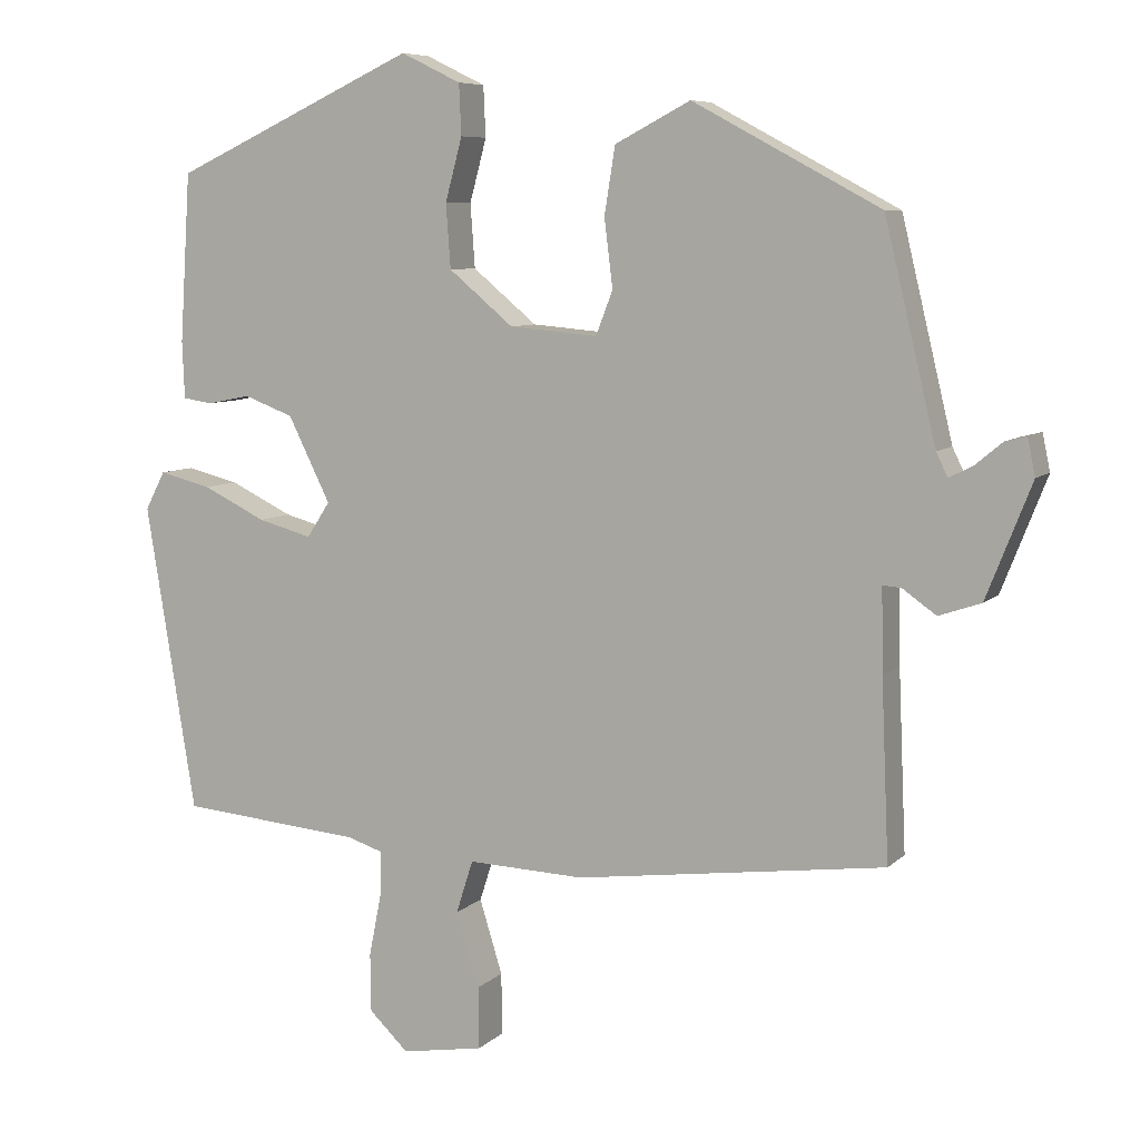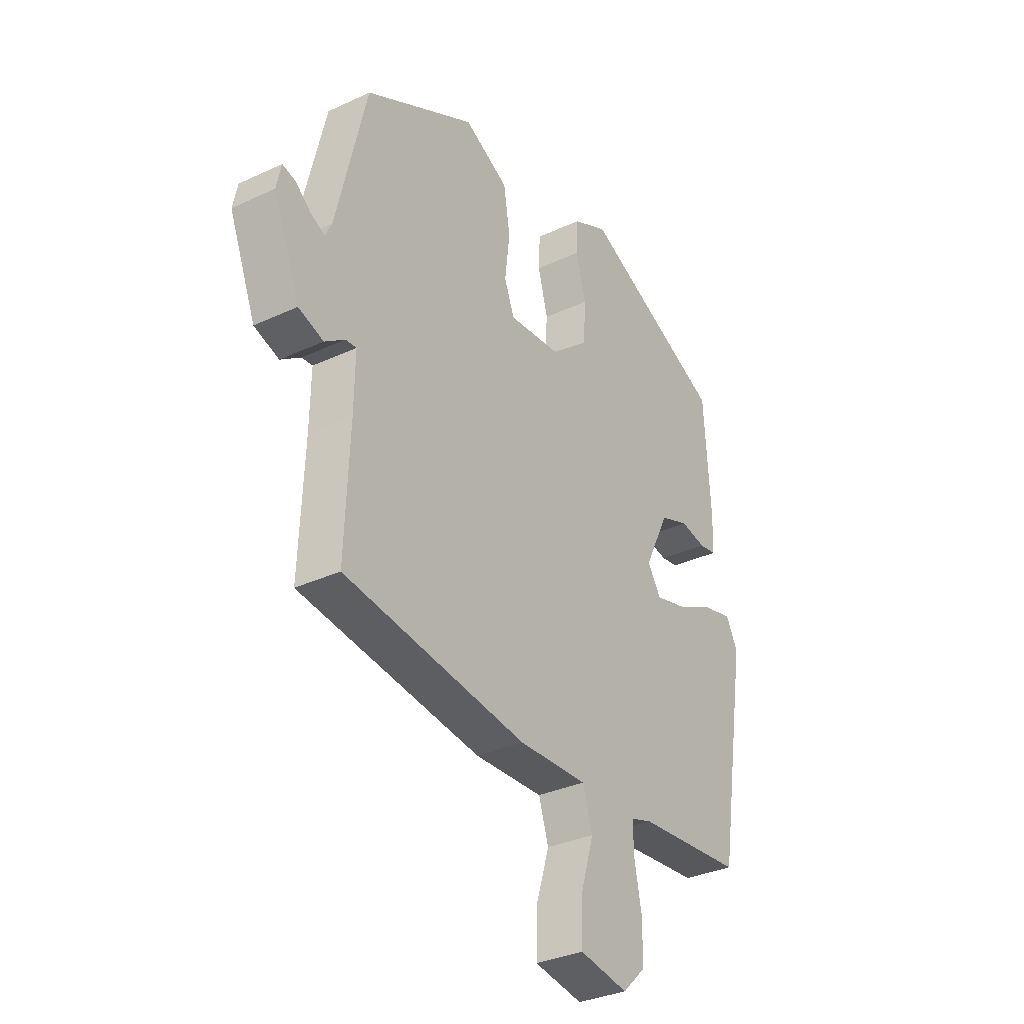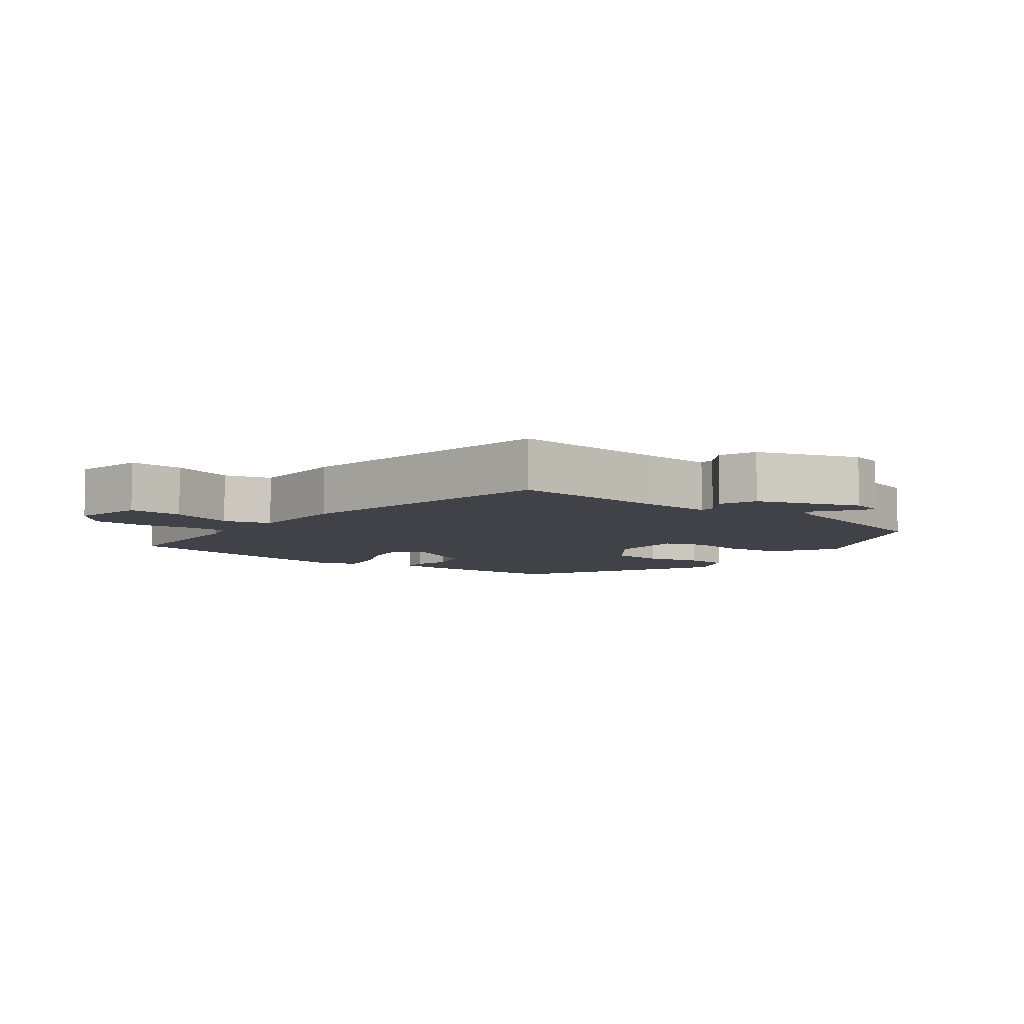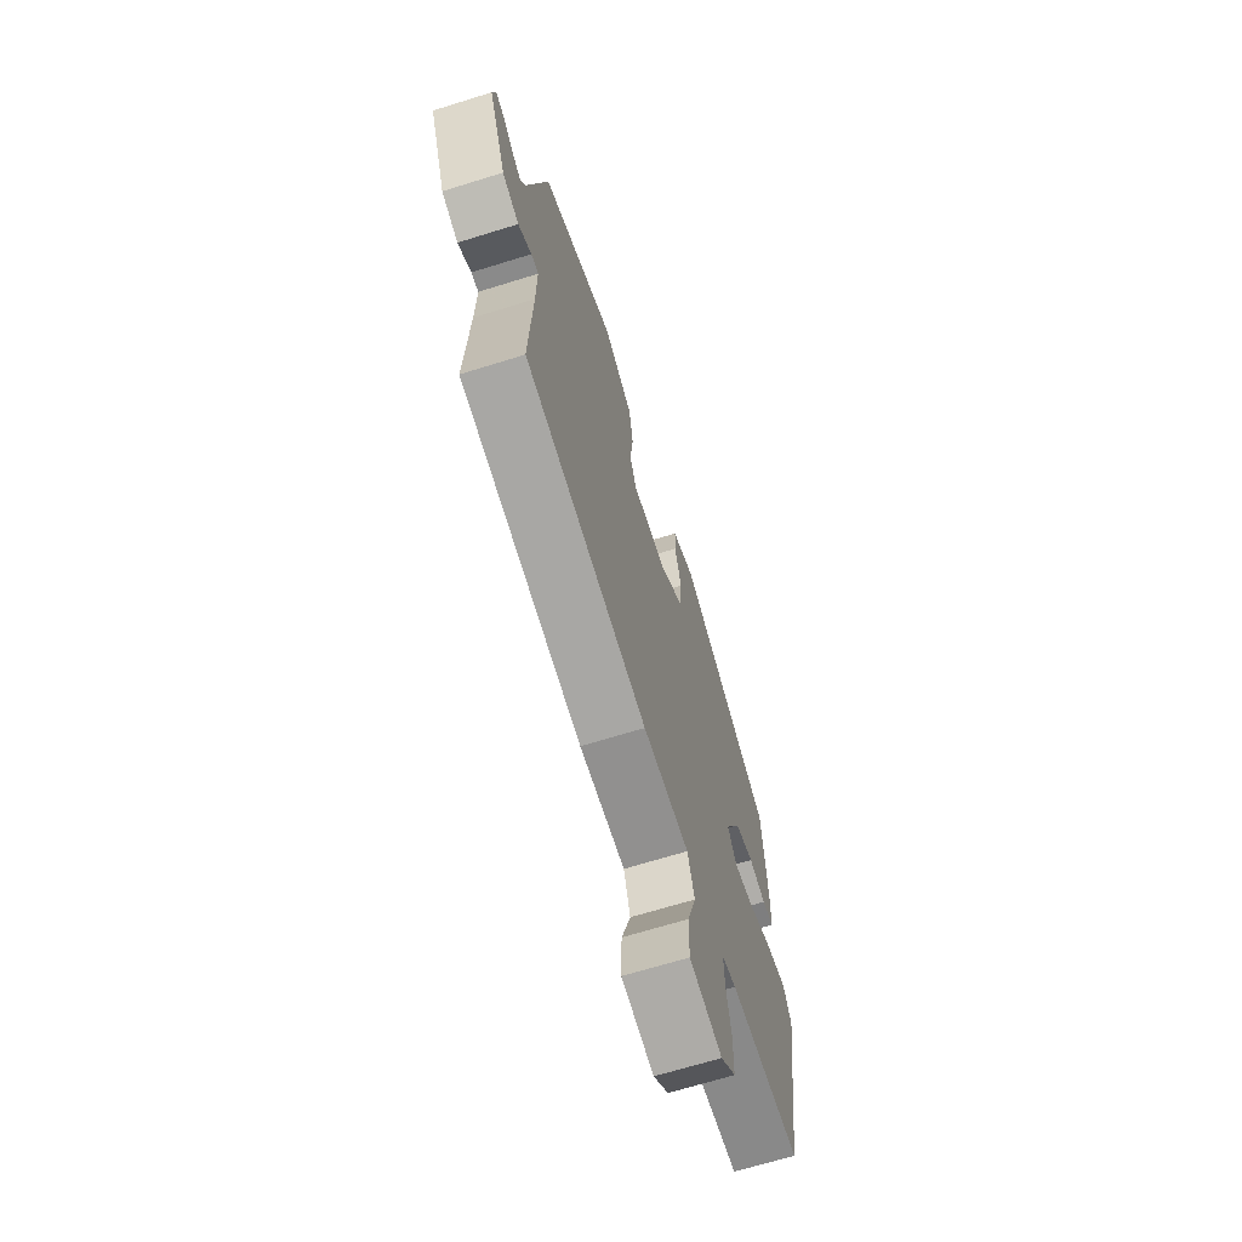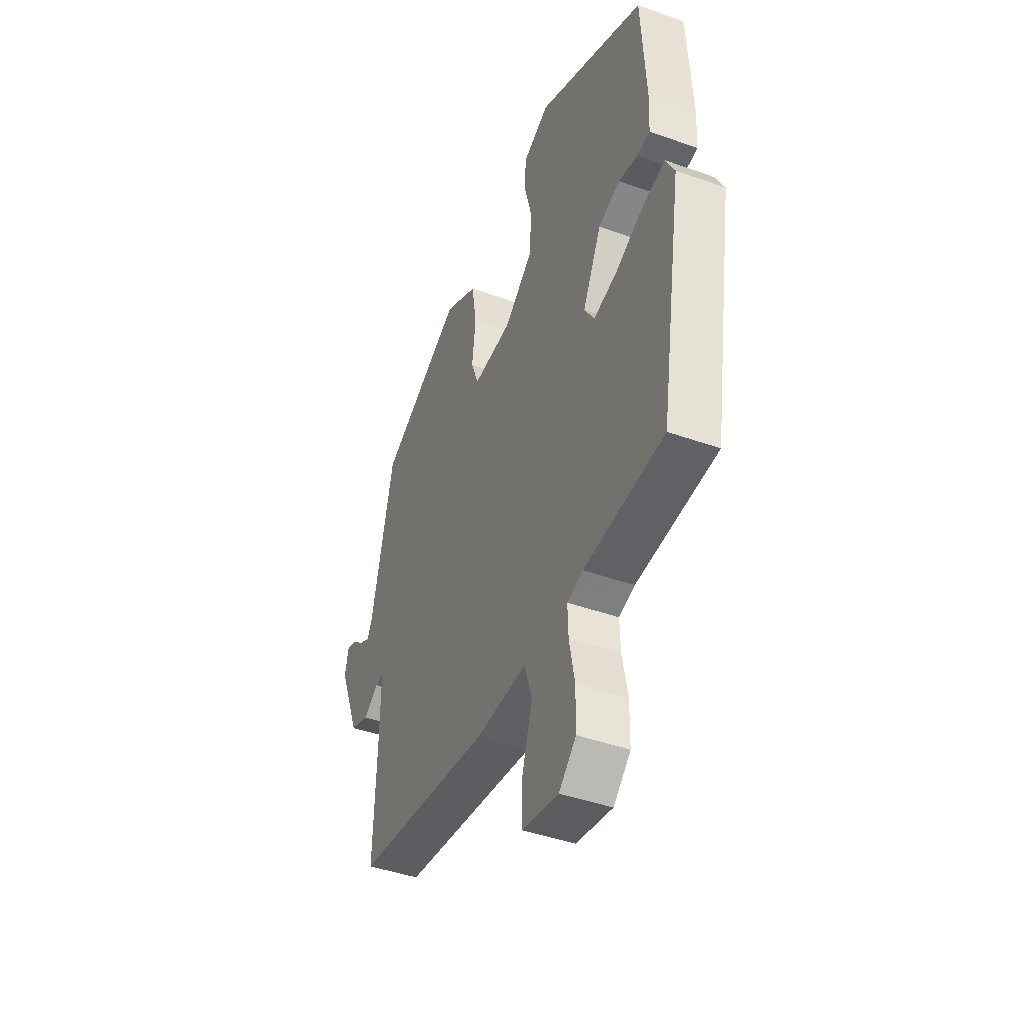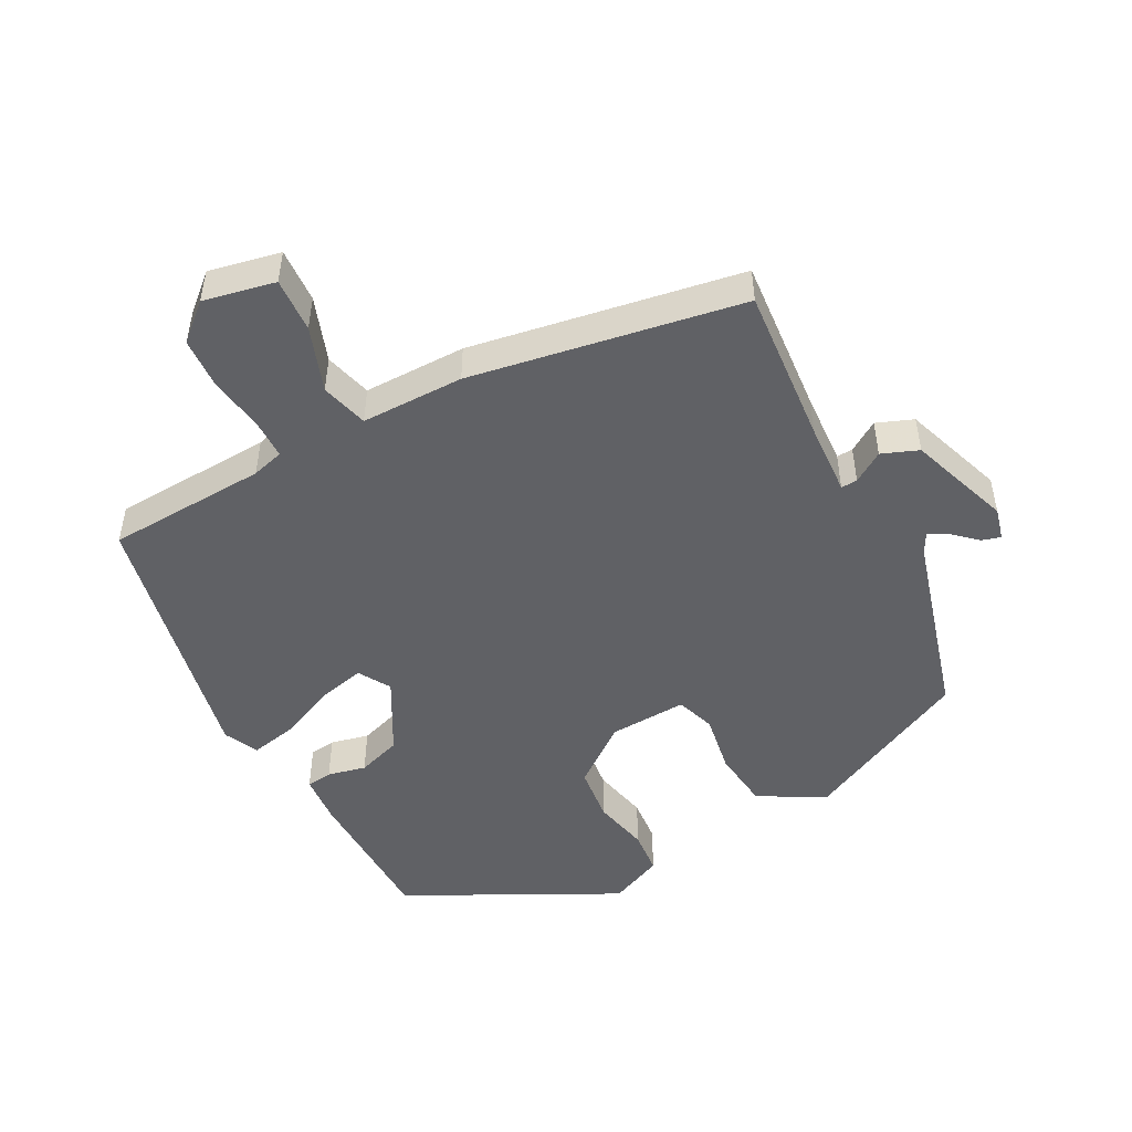
<metadata>
{"format":"obj","ext":"obj","renderer":"f3d","projection":"perspective","resolution":1024,"background":"white","views":[{"elev":7.4,"azim":-156.1,"up":"+Z"},{"elev":-33.0,"azim":-57.2,"up":"+Z"},{"elev":-6.8,"azim":-129.9,"up":"+Y"},{"elev":-67.8,"azim":-72.7,"up":"+Z"},{"elev":-42.8,"azim":66.9,"up":"+Z"},{"elev":-49.2,"azim":-154.4,"up":"+Y"}]}
</metadata>
<code>
v -0.496 0.07 -0.431
v -0.486 0.07 -0.197
v -0.484 0.07 -0.089
v -0.508 0.07 -0.091
v -0.552 0.07 -0.122
v -0.607 0.07 -0.103
v -0.666 0.07 0.046
v -0.656 0.07 0.094
v -0.628 0.07 0.087
v -0.593 0.07 0.058
v -0.562 0.07 0.042
v -0.547 0.07 0.073
v -0.48 0.07 0.353
v -0.236 0.07 0.484
v -0.138 0.07 0.433
v -0.124 0.07 0.346
v -0.135 0.07 0.257
v -0.113 0.07 0.2
v 0.002 0.07 0.21
v 0.086 0.07 0.28
v 0.092 0.07 0.363
v 0.07 0.07 0.445
v 0.073 0.07 0.511
v 0.151 0.07 0.549
v 0.468 0.07 0.402
v 0.482 0.07 0.182
v 0.479 0.07 0.108
v 0.441 0.07 0.102
v 0.384 0.07 0.113
v 0.32 0.07 0.089
v 0.265 0.07 -0.022
v 0.295 0.07 -0.068
v 0.365 0.07 -0.049
v 0.447 0.07 -0.009
v 0.515 0.07 0.008
v 0.541 0.07 -0.042
v 0.476 0.07 -0.442
v 0.239 0.07 -0.463
v 0.192 0.07 -0.478
v 0.194 0.07 -0.537
v 0.21 0.07 -0.618
v 0.209 0.07 -0.694
v 0.158 0.07 -0.743
v 0.051 0.07 -0.725
v 0.052 0.07 -0.644
v 0.082 0.07 -0.547
v 0.06 0.07 -0.478
v -0.092 0.07 -0.484
v -0.496 0 -0.431
v -0.486 0 -0.197
v -0.484 0 -0.089
v -0.508 0 -0.091
v -0.552 0 -0.122
v -0.607 0 -0.103
v -0.666 0 0.046
v -0.656 0 0.094
v -0.628 0 0.087
v -0.593 0 0.058
v -0.562 0 0.042
v -0.547 0 0.073
v -0.48 0 0.353
v -0.236 0 0.484
v -0.138 0 0.433
v -0.124 0 0.346
v -0.135 0 0.257
v -0.113 0 0.2
v 0.002 0 0.21
v 0.086 0 0.28
v 0.092 0 0.363
v 0.07 0 0.445
v 0.073 0 0.511
v 0.151 0 0.549
v 0.468 0 0.402
v 0.482 0 0.182
v 0.479 0 0.108
v 0.441 0 0.102
v 0.384 0 0.113
v 0.32 0 0.089
v 0.265 0 -0.022
v 0.295 0 -0.068
v 0.365 0 -0.049
v 0.447 0 -0.009
v 0.515 0 0.008
v 0.541 0 -0.042
v 0.476 0 -0.442
v 0.239 0 -0.463
v 0.192 0 -0.478
v 0.194 0 -0.537
v 0.21 0 -0.618
v 0.209 0 -0.694
v 0.158 0 -0.743
v 0.051 0 -0.725
v 0.052 0 -0.644
v 0.082 0 -0.547
v 0.06 0 -0.478
v -0.092 0 -0.484
f 47 48 1 2
f 44 45 46
f 43 44 46
f 42 43 46
f 41 42 46
f 40 41 46
f 39 40 46 47
f 47 2 3
f 39 47 3
f 38 39 3
f 36 37 38
f 35 36 38
f 34 35 38
f 33 34 38
f 32 33 38
f 31 32 38 3
f 27 28 29
f 26 27 29
f 25 26 29
f 24 25 29
f 23 24 29
f 22 23 29
f 21 22 29
f 20 21 29 30
f 19 20 30 31
f 15 16 17
f 14 15 17
f 13 14 17
f 12 13 17
f 11 12 17 18
f 8 9 10
f 7 8 10
f 6 7 10
f 5 6 10
f 4 5 10
f 4 10 11
f 18 19 31
f 11 18 31
f 4 11 31
f 3 4 31
f 50 49 96 95
f 94 93 92
f 94 92 91
f 94 91 90
f 94 90 89
f 94 89 88
f 95 94 88 87
f 51 50 95
f 51 95 87
f 51 87 86
f 86 85 84
f 86 84 83
f 86 83 82
f 86 82 81
f 86 81 80
f 51 86 80 79
f 77 76 75
f 77 75 74
f 77 74 73
f 77 73 72
f 77 72 71
f 77 71 70
f 77 70 69
f 78 77 69 68
f 79 78 68 67
f 65 64 63
f 65 63 62
f 65 62 61
f 65 61 60
f 66 65 60 59
f 58 57 56
f 58 56 55
f 58 55 54
f 58 54 53
f 58 53 52
f 59 58 52
f 79 67 66
f 79 66 59
f 79 59 52
f 79 52 51
f 1 49 50 2
f 2 50 51 3
f 3 51 52 4
f 4 52 53 5
f 5 53 54 6
f 6 54 55 7
f 7 55 56 8
f 8 56 57 9
f 9 57 58 10
f 10 58 59 11
f 11 59 60 12
f 12 60 61 13
f 13 61 62 14
f 14 62 63 15
f 15 63 64 16
f 16 64 65 17
f 17 65 66 18
f 18 66 67 19
f 19 67 68 20
f 20 68 69 21
f 21 69 70 22
f 22 70 71 23
f 23 71 72 24
f 24 72 73 25
f 25 73 74 26
f 26 74 75 27
f 27 75 76 28
f 28 76 77 29
f 29 77 78 30
f 30 78 79 31
f 31 79 80 32
f 32 80 81 33
f 33 81 82 34
f 34 82 83 35
f 35 83 84 36
f 36 84 85 37
f 37 85 86 38
f 38 86 87 39
f 39 87 88 40
f 40 88 89 41
f 41 89 90 42
f 42 90 91 43
f 43 91 92 44
f 44 92 93 45
f 45 93 94 46
f 46 94 95 47
f 47 95 96 48
f 48 96 49 1

</code>
